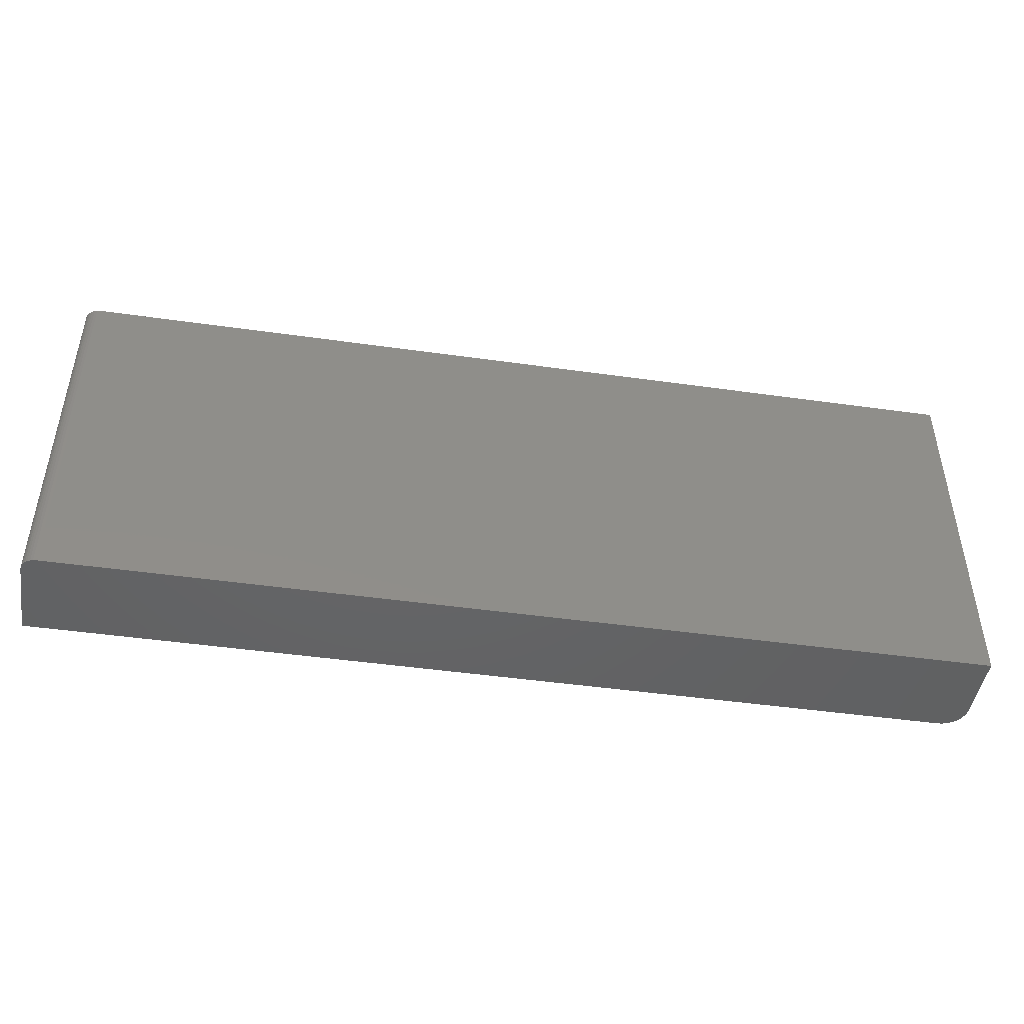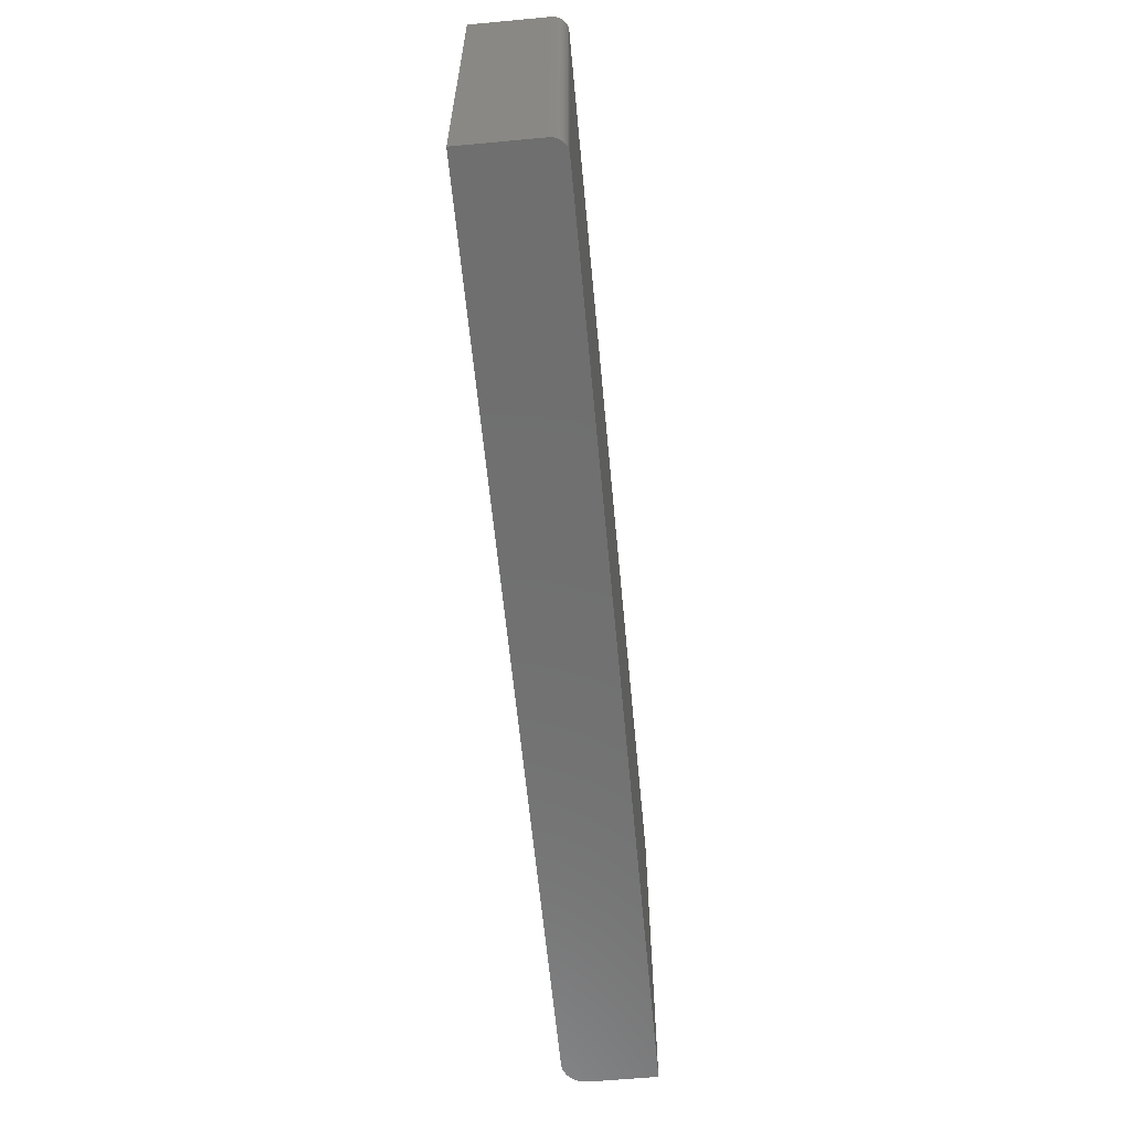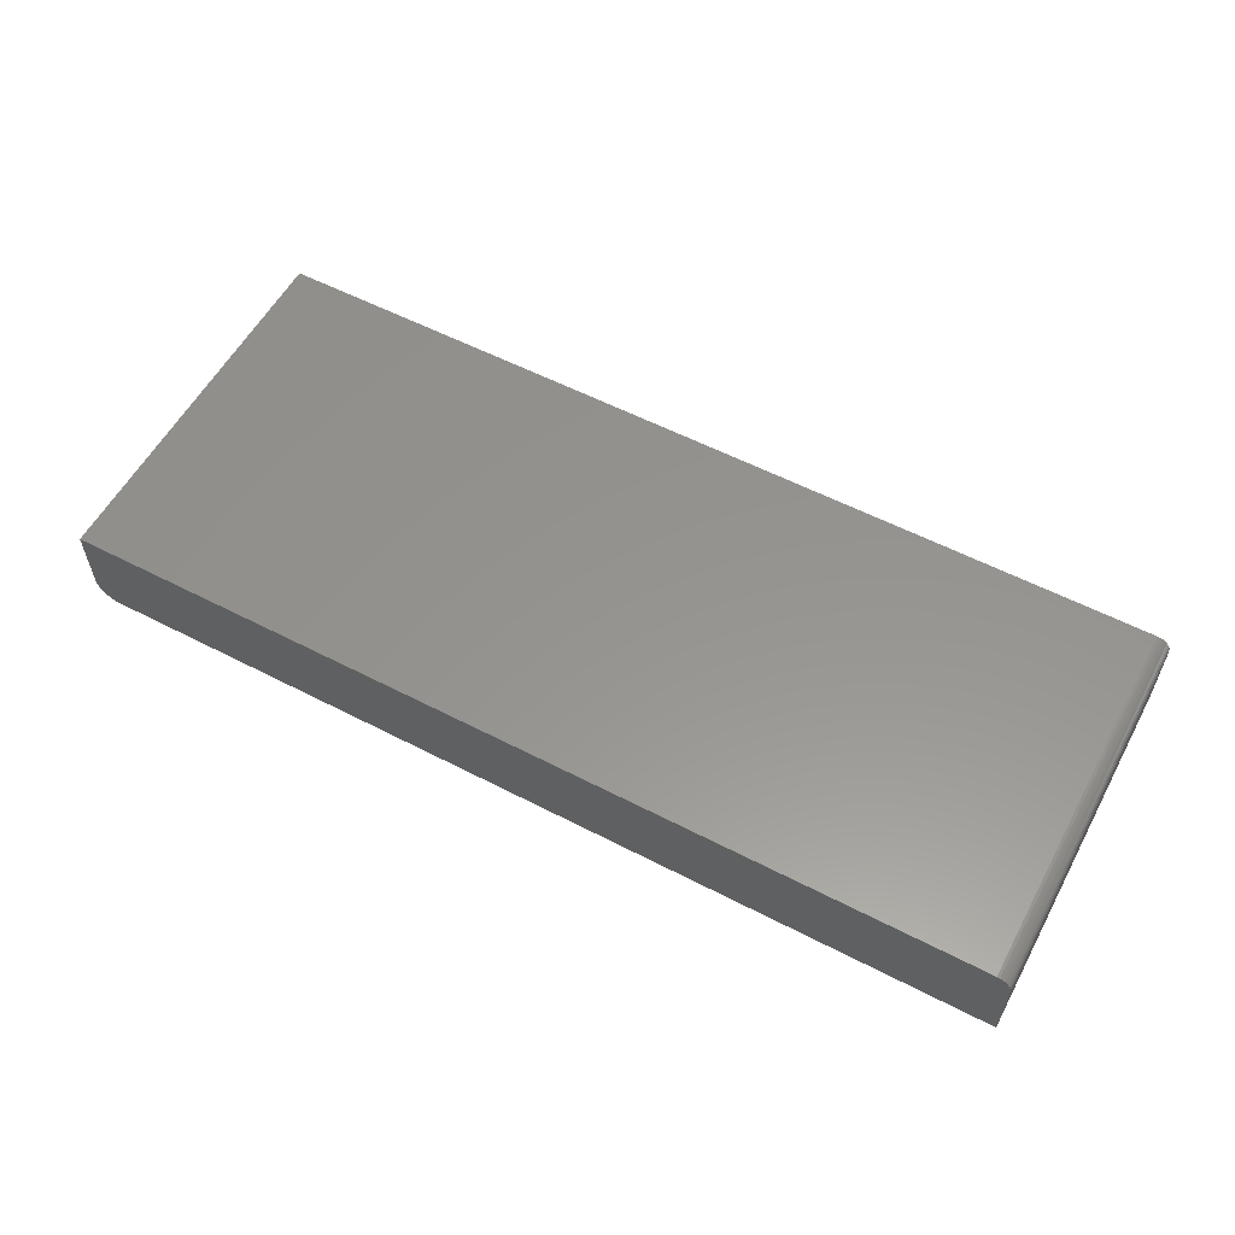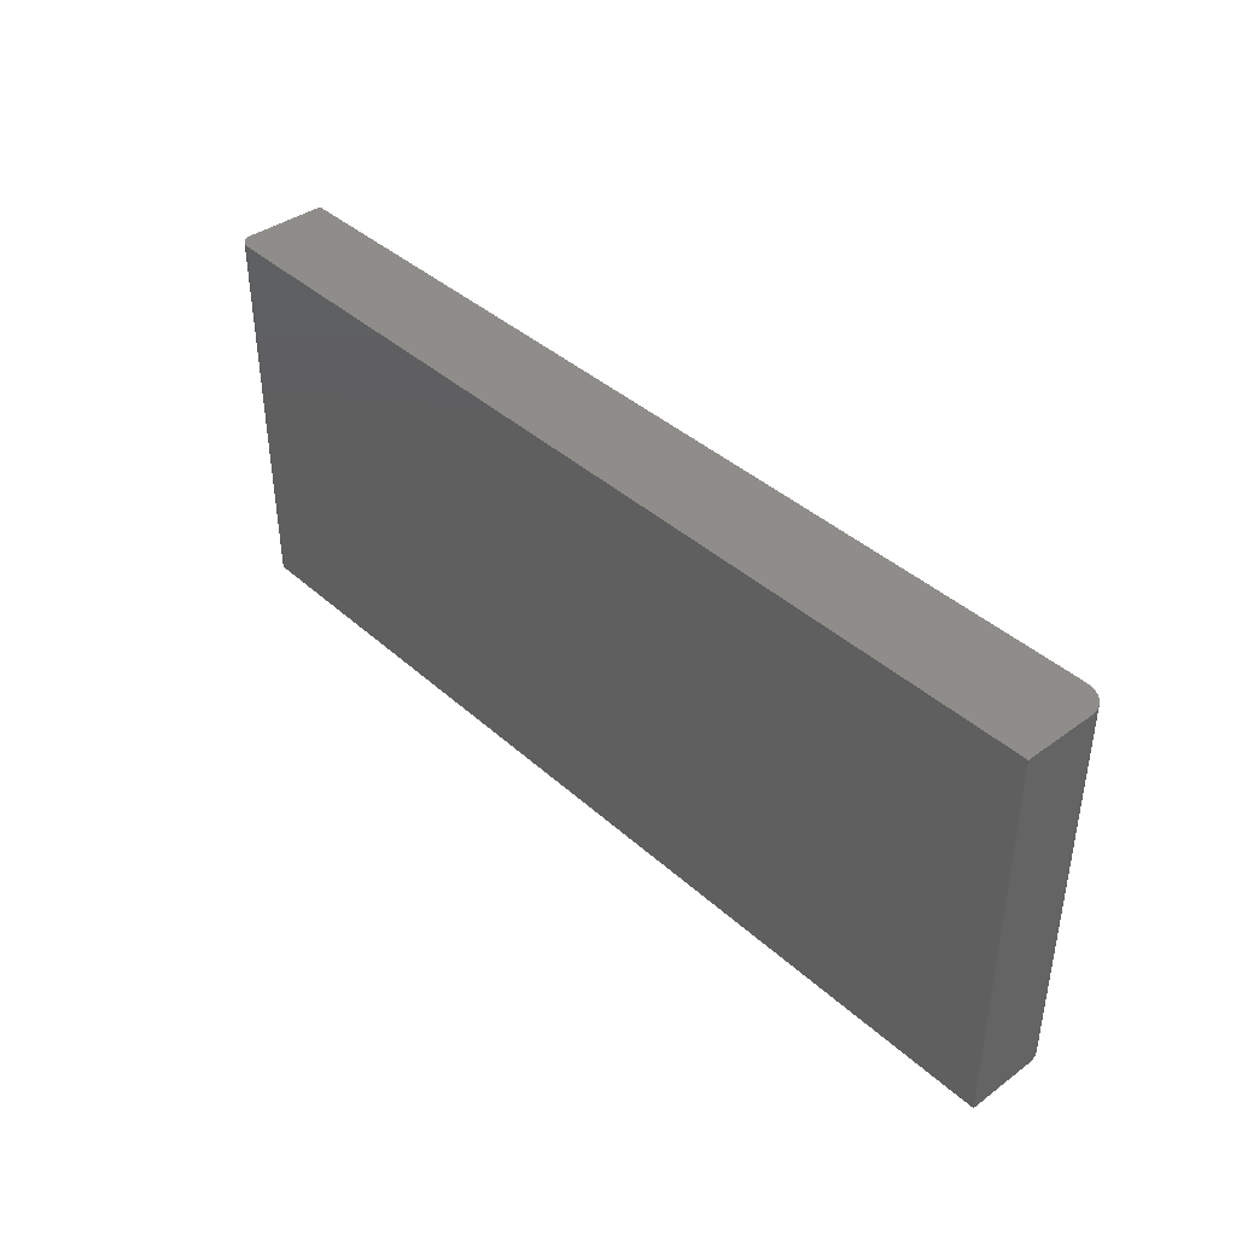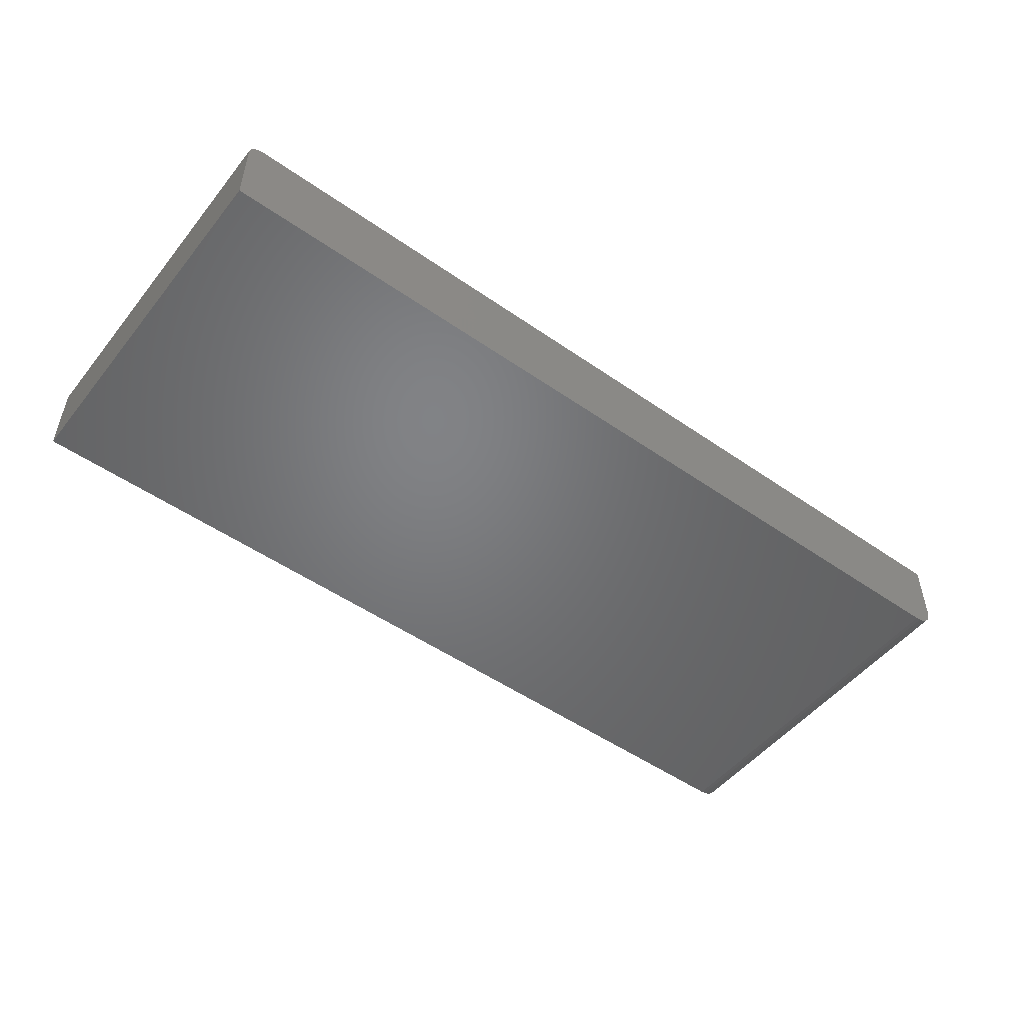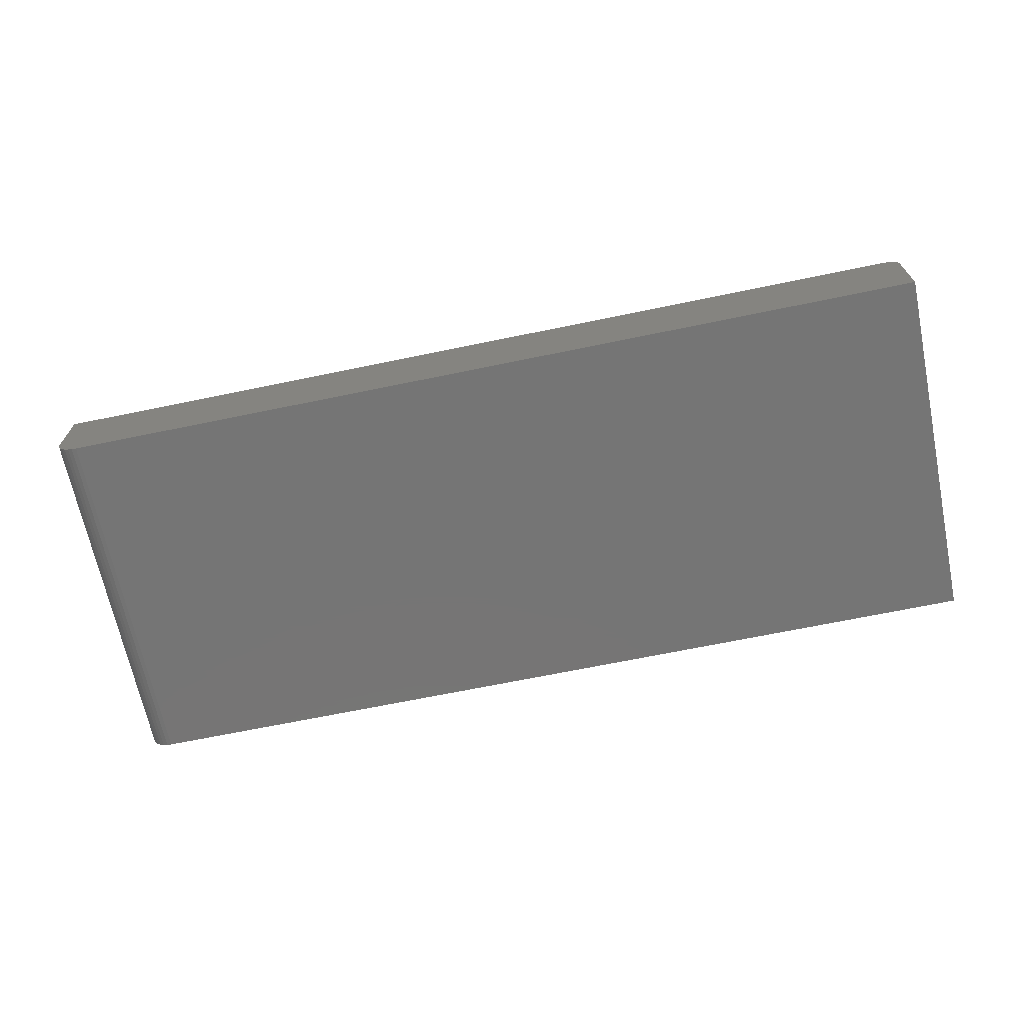
<metadata>
{"format":"stl","ext":"stl","renderer":"f3d","projection":"perspective","resolution":1024,"background":"white","views":[{"elev":-46.1,"azim":-9.2,"up":"+Y"},{"elev":-61.6,"azim":-84.6,"up":"+Y"},{"elev":57.2,"azim":-151.7,"up":"+Z"},{"elev":39.6,"azim":47.9,"up":"+Y"},{"elev":-50.7,"azim":-37.3,"up":"+Z"},{"elev":-67.7,"azim":-168.3,"up":"+Z"}]}
</metadata>
<code>
# stl→obj: 40 verts, 76 faces
v 0.75 0.3031 0.03906
v 0.747 0.3031 0.02411
v 0.75 0.3031 0.1484
v 0.7492 0.3031 0.03144
v -0.75 0.3031 0.125
v -0.7495 0.3031 0.1296
v -0.7482 0.3031 0.134
v 0.7386 0.3031 0.01144
v 0.7326 0.3031 0.006583
v 0.7259 0.3031 0.002973
v -0.75 0.3031 0
v -0.7461 0.3031 0.138
v -0.7431 0.3031 0.1416
v -0.7396 0.3031 0.1445
v -0.7355 0.3031 0.1467
v -0.7311 0.3031 0.148
v -0.7266 0.3031 0.1484
v 0.7109 0.3031 0
v 0.7186 0.3031 0.0007506
v 0.7434 0.3031 0.01736
v 0.75 -0.2969 0.03906
v 0.747 -0.2969 0.02411
v 0.7492 -0.2969 0.03144
v -0.7461 -0.2969 0.138
v -0.7355 -0.2969 0.1467
v -0.7396 -0.2969 0.1445
v -0.7431 -0.2969 0.1416
v 0.75 -0.2969 0.1484
v -0.7266 -0.2969 0.1484
v -0.75 -0.2969 0
v 0.7109 -0.2969 0
v 0.7186 -0.2969 0.0007506
v 0.7259 -0.2969 0.002973
v 0.7326 -0.2969 0.006583
v 0.7386 -0.2969 0.01144
v 0.7434 -0.2969 0.01736
v -0.7311 -0.2969 0.148
v -0.7482 -0.2969 0.134
v -0.7495 -0.2969 0.1296
v -0.75 -0.2969 0.125
f 1 2 3
f 1 4 2
f 5 6 7
f 8 9 10
f 11 5 7
f 11 7 12
f 11 12 13
f 11 13 14
f 11 14 15
f 11 15 16
f 11 16 17
f 11 17 3
f 11 3 18
f 19 18 3
f 19 3 2
f 19 2 20
f 19 20 8
f 19 8 10
f 21 22 23
f 24 25 26
f 24 26 27
f 28 29 30
f 28 30 31
f 28 31 32
f 28 32 33
f 28 33 34
f 28 34 35
f 28 35 36
f 28 36 22
f 28 22 21
f 37 25 24
f 37 24 38
f 37 38 39
f 37 39 40
f 37 40 30
f 37 30 29
f 29 28 17
f 17 28 3
f 5 11 40
f 40 11 30
f 5 40 6
f 6 40 39
f 6 39 7
f 7 39 38
f 7 38 12
f 12 38 24
f 12 24 13
f 13 24 27
f 13 27 14
f 14 27 26
f 14 26 15
f 15 26 25
f 15 25 16
f 16 25 37
f 16 37 17
f 17 37 29
f 30 11 31
f 31 11 18
f 28 21 3
f 3 21 1
f 31 18 32
f 32 18 19
f 32 19 33
f 33 19 10
f 33 10 34
f 34 10 9
f 34 9 35
f 35 9 8
f 35 8 36
f 36 8 20
f 36 20 22
f 22 20 2
f 22 2 23
f 23 2 4
f 23 4 21
f 21 4 1

</code>
